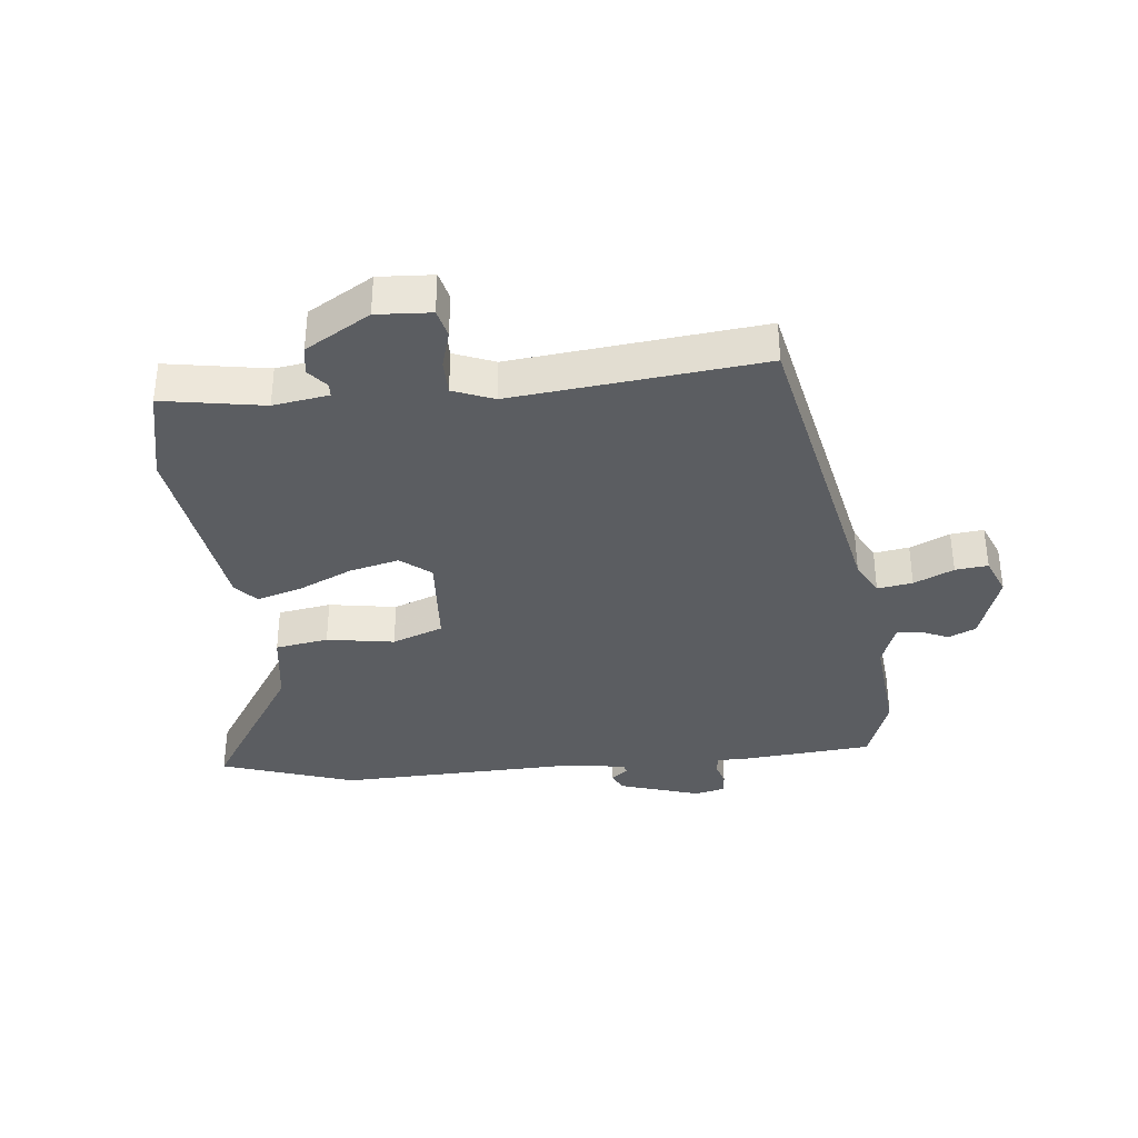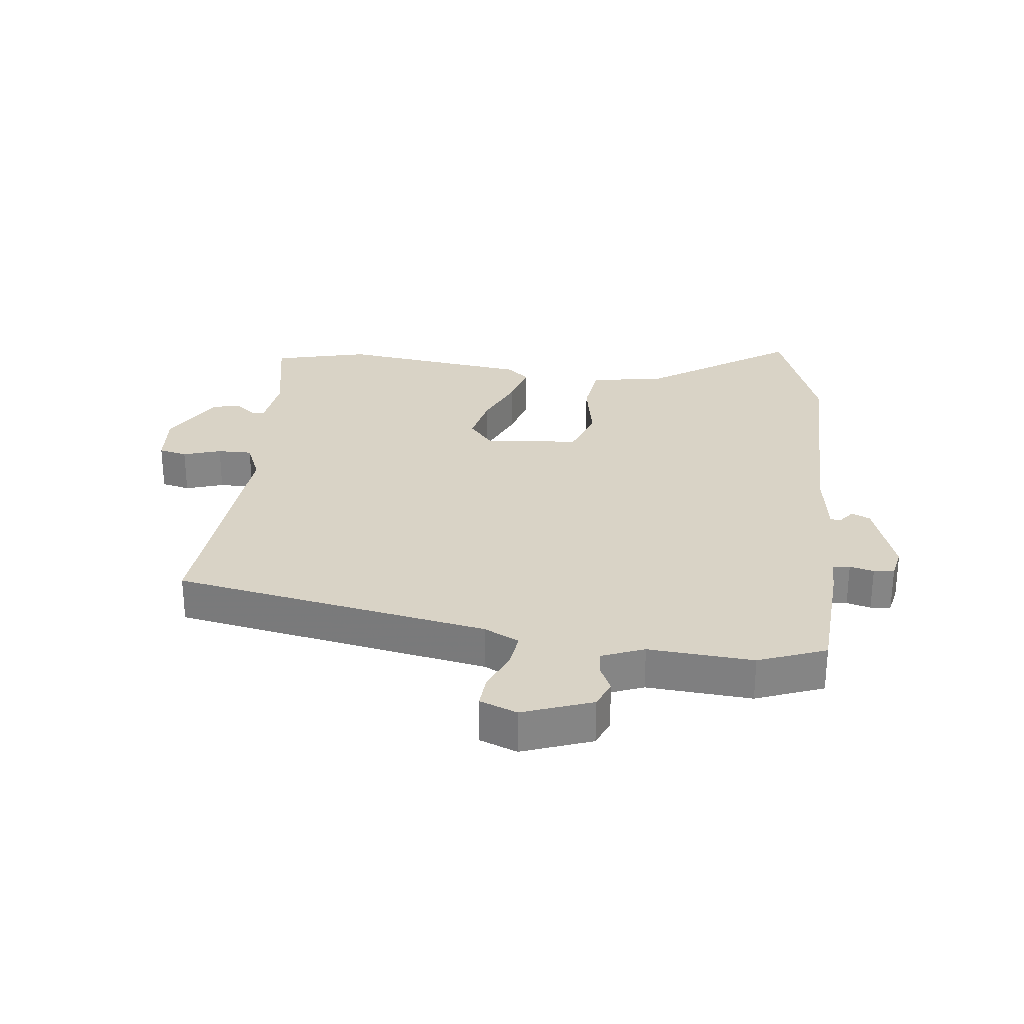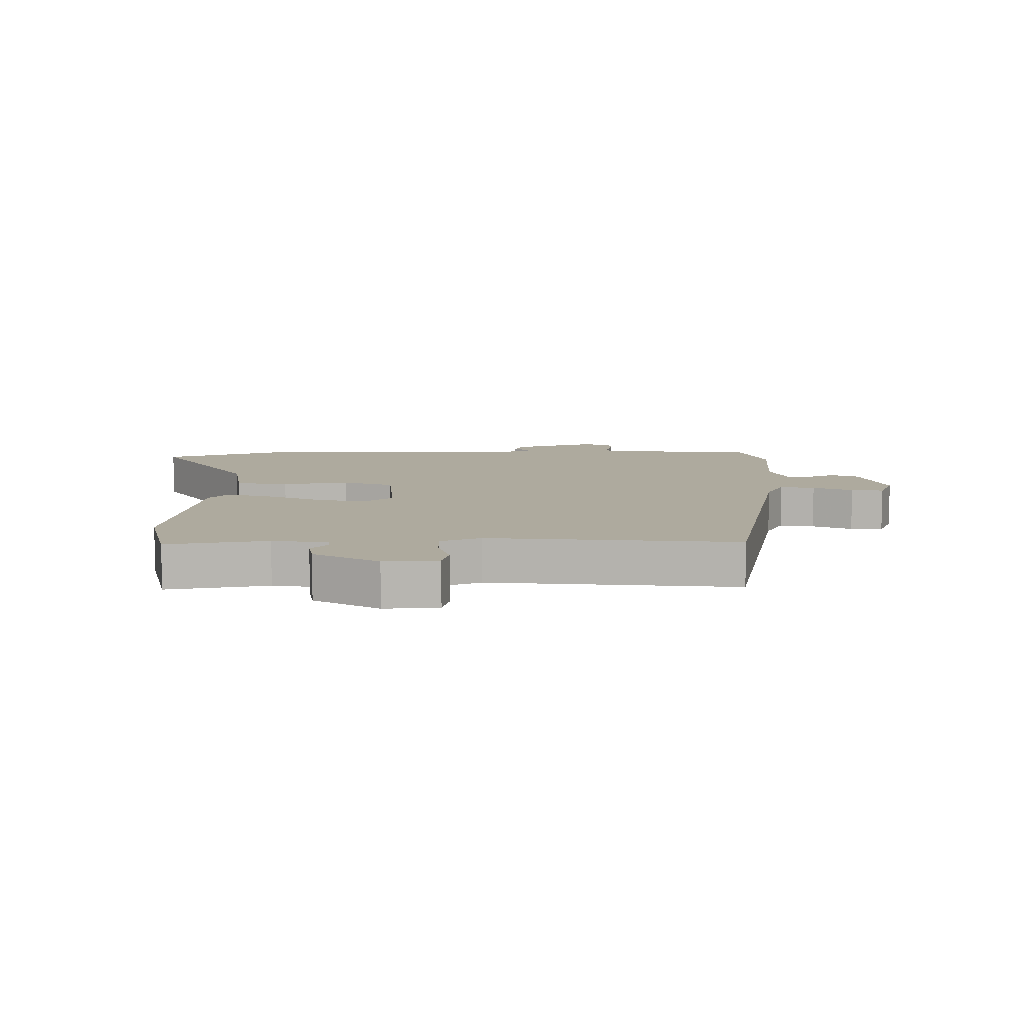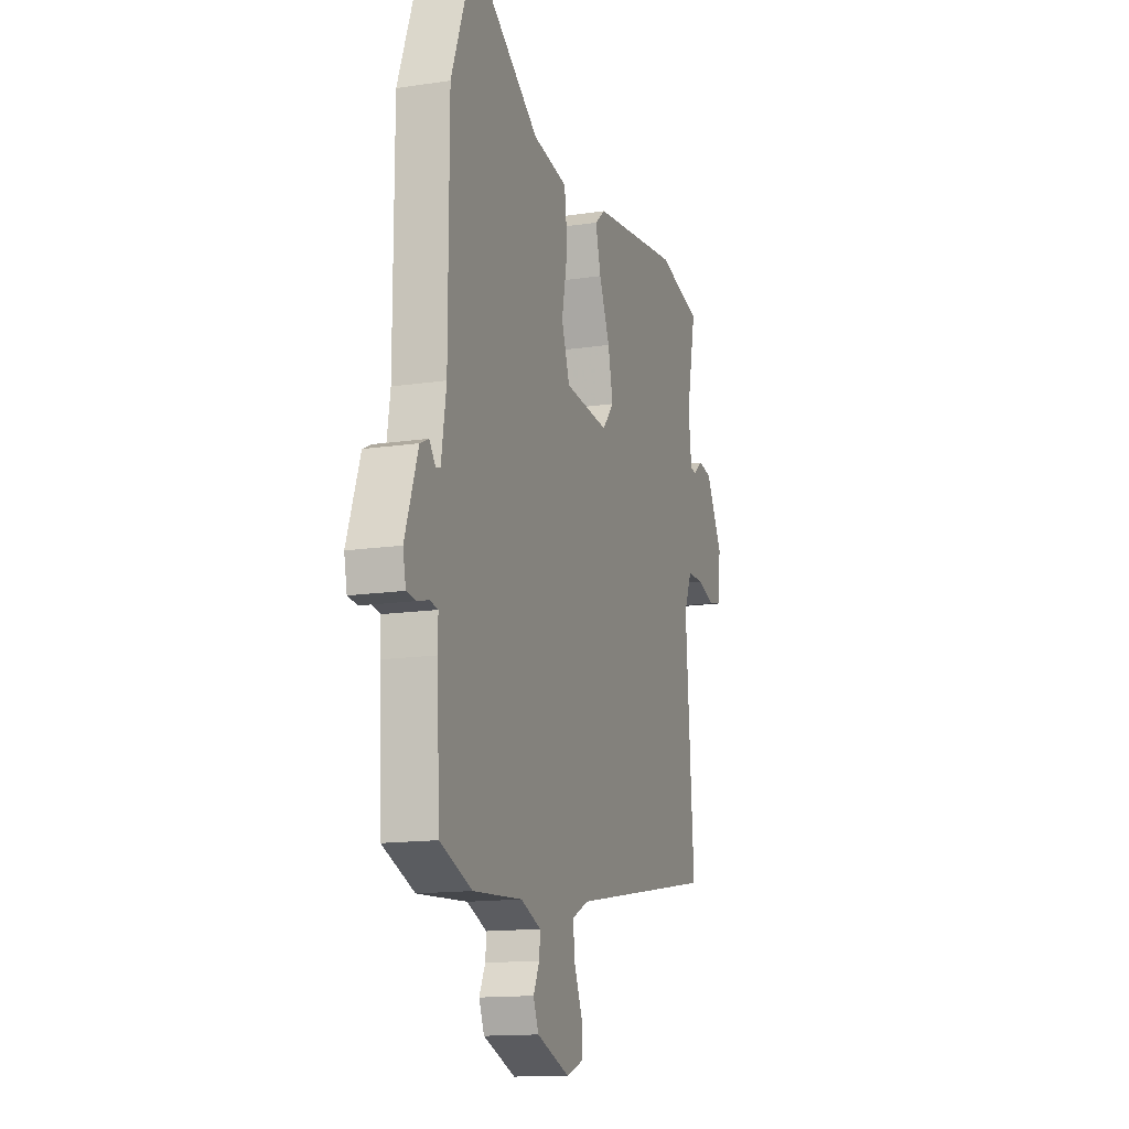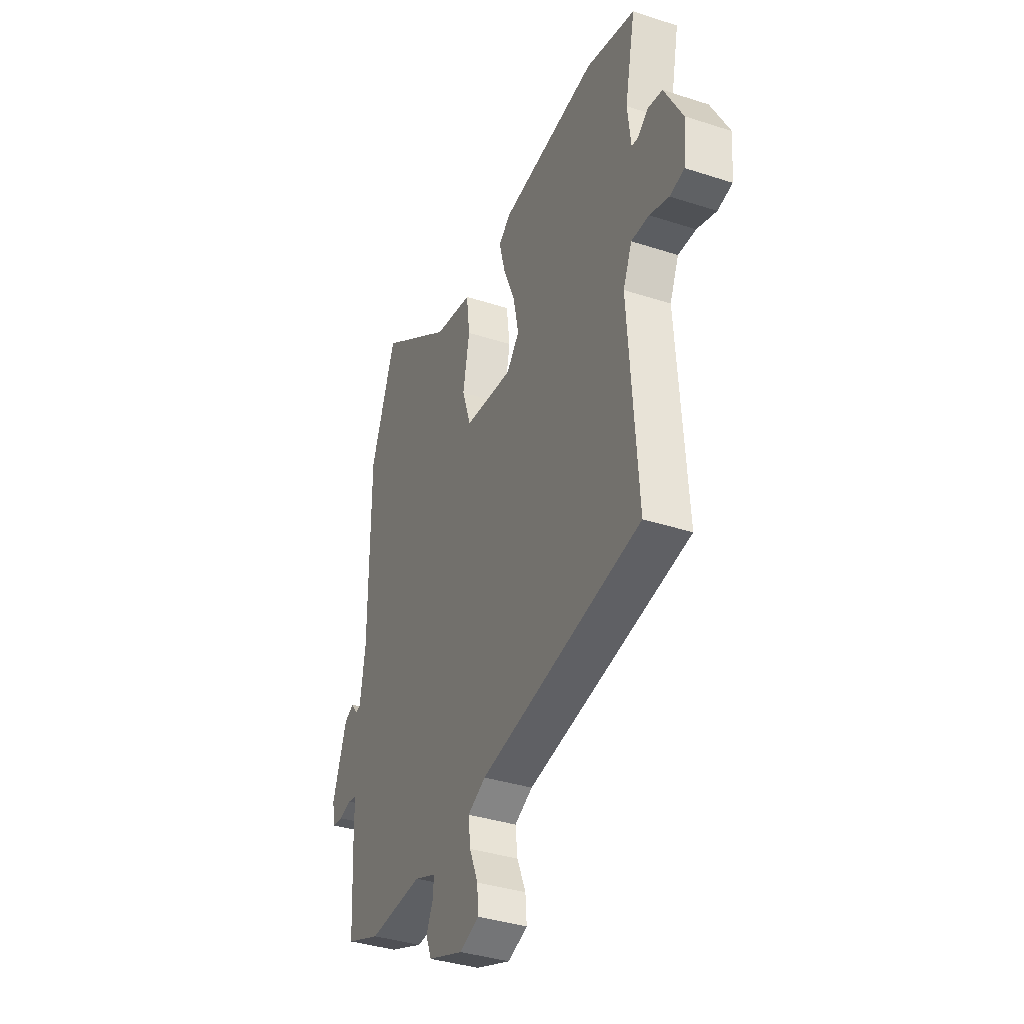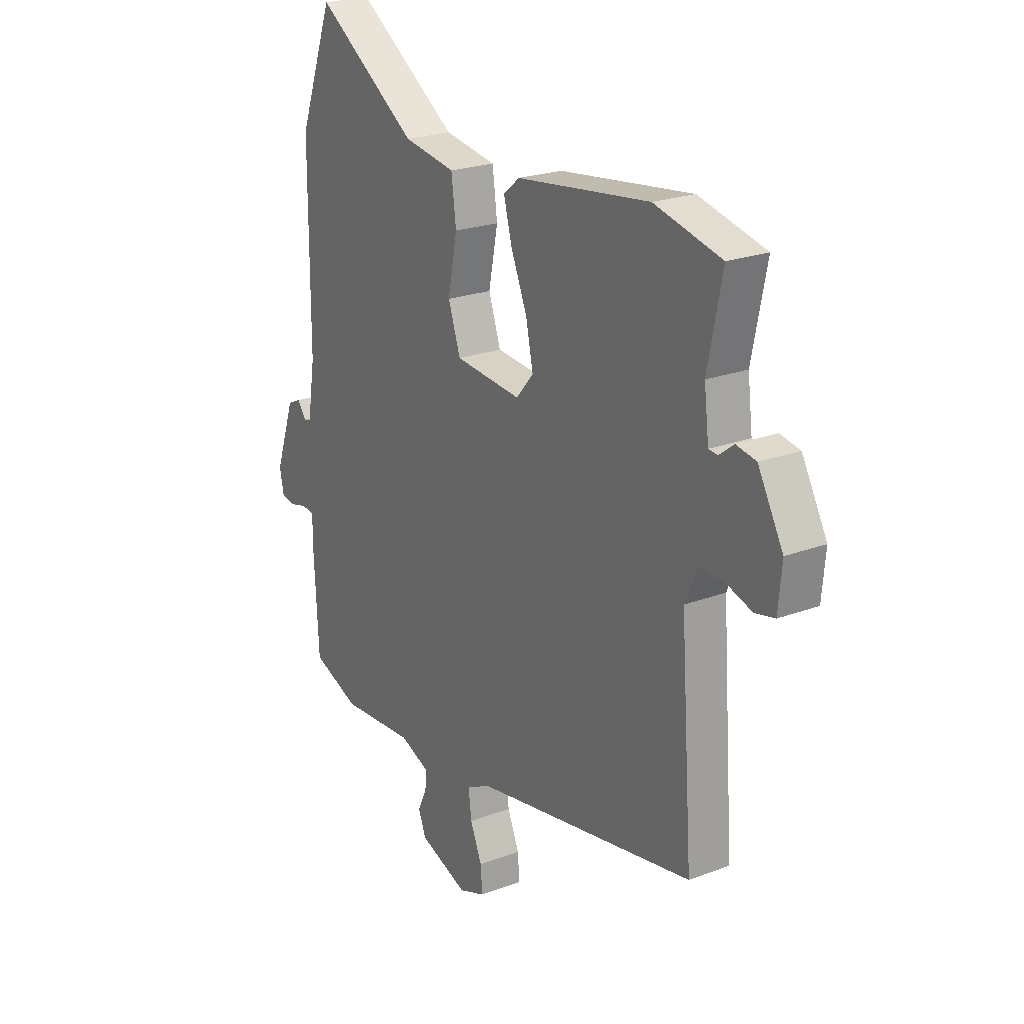
<metadata>
{"format":"obj","ext":"obj","renderer":"f3d","projection":"perspective","resolution":1024,"background":"white","views":[{"elev":-36.0,"azim":97.8,"up":"+Y"},{"elev":28.3,"azim":-172.9,"up":"+Y"},{"elev":9.2,"azim":90.9,"up":"+Y"},{"elev":-14.2,"azim":-71.6,"up":"+Z"},{"elev":-36.9,"azim":67.1,"up":"+Z"},{"elev":22.5,"azim":56.9,"up":"+Z"}]}
</metadata>
<code>
v -0.526 0.07 0.43
v -0.447 0.07 0.645
v -0.213 0.07 0.484
v -0.093 0.07 0.463
v -0.082 0.07 0.377
v -0.103 0.07 0.269
v -0.075 0.07 0.186
v 0.078 0.07 0.171
v 0.118 0.07 0.218
v 0.101 0.07 0.299
v 0.064 0.07 0.388
v 0.045 0.07 0.46
v 0.082 0.07 0.491
v 0.389 0.07 0.528
v 0.543 0.07 0.489
v 0.51 0.07 0.326
v 0.521 0.07 0.236
v 0.542 0.07 0.234
v 0.575 0.07 0.26
v 0.621 0.07 0.251
v 0.679 0.07 0.145
v 0.671 0.07 0.057
v 0.625 0.07 0.047
v 0.564 0.07 0.067
v 0.508 0.07 0.068
v 0.48 0.07 0.003
v 0.509 0.07 -0.401
v -0.002 0.07 -0.49
v -0.059 0.07 -0.518
v -0.052 0.07 -0.575
v -0.025 0.07 -0.64
v -0.021 0.07 -0.693
v -0.082 0.07 -0.716
v -0.194 0.07 -0.674
v -0.212 0.07 -0.629
v -0.191 0.07 -0.585
v -0.188 0.07 -0.546
v -0.257 0.07 -0.518
v -0.427 0.07 -0.529
v -0.536 0.07 -0.486
v -0.547 0.07 -0.278
v -0.546 0.07 -0.225
v -0.574 0.07 -0.22
v -0.613 0.07 -0.23
v -0.646 0.07 -0.226
v -0.656 0.07 -0.177
v -0.611 0.07 -0.047
v -0.581 0.07 -0.033
v -0.56 0.07 -0.061
v -0.544 0.07 -0.057
v -0.527 0.07 0.053
v -0.526 0 0.43
v -0.447 0 0.645
v -0.213 0 0.484
v -0.093 0 0.463
v -0.082 0 0.377
v -0.103 0 0.269
v -0.075 0 0.186
v 0.078 0 0.171
v 0.118 0 0.218
v 0.101 0 0.299
v 0.064 0 0.388
v 0.045 0 0.46
v 0.082 0 0.491
v 0.389 0 0.528
v 0.543 0 0.489
v 0.51 0 0.326
v 0.521 0 0.236
v 0.542 0 0.234
v 0.575 0 0.26
v 0.621 0 0.251
v 0.679 0 0.145
v 0.671 0 0.057
v 0.625 0 0.047
v 0.564 0 0.067
v 0.508 0 0.068
v 0.48 0 0.003
v 0.509 0 -0.401
v -0.002 0 -0.49
v -0.059 0 -0.518
v -0.052 0 -0.575
v -0.025 0 -0.64
v -0.021 0 -0.693
v -0.082 0 -0.716
v -0.194 0 -0.674
v -0.212 0 -0.629
v -0.191 0 -0.585
v -0.188 0 -0.546
v -0.257 0 -0.518
v -0.427 0 -0.529
v -0.536 0 -0.486
v -0.547 0 -0.278
v -0.546 0 -0.225
v -0.574 0 -0.22
v -0.613 0 -0.23
v -0.646 0 -0.226
v -0.656 0 -0.177
v -0.611 0 -0.047
v -0.581 0 -0.033
v -0.56 0 -0.061
v -0.544 0 -0.057
v -0.527 0 0.053
f 47 48 49
f 46 47 49
f 45 46 49
f 44 45 49
f 43 44 49
f 42 43 49 50
f 40 41 42
f 39 40 42
f 38 39 42
f 42 50 51
f 38 42 51
f 37 38 51
f 34 35 36
f 33 34 36
f 32 33 36
f 31 32 36
f 30 31 36
f 29 30 36 37
f 1 2 3
f 51 1 3
f 37 51 3
f 29 37 3
f 28 29 3
f 22 23 24
f 21 22 24
f 20 21 24
f 19 20 24
f 18 19 24
f 17 18 24 25
f 16 17 25 26
f 14 15 16
f 13 14 16
f 12 13 16
f 11 12 16
f 10 11 16
f 9 10 16 26
f 3 4 5 6
f 3 6 7
f 28 3 7
f 26 27 28
f 9 26 28
f 8 9 28
f 7 8 28
f 100 99 98
f 100 98 97
f 100 97 96
f 100 96 95
f 100 95 94
f 101 100 94 93
f 93 92 91
f 93 91 90
f 93 90 89
f 102 101 93
f 102 93 89
f 102 89 88
f 87 86 85
f 87 85 84
f 87 84 83
f 87 83 82
f 87 82 81
f 88 87 81 80
f 54 53 52
f 54 52 102
f 54 102 88
f 54 88 80
f 54 80 79
f 75 74 73
f 75 73 72
f 75 72 71
f 75 71 70
f 75 70 69
f 76 75 69 68
f 77 76 68 67
f 67 66 65
f 67 65 64
f 67 64 63
f 67 63 62
f 67 62 61
f 77 67 61 60
f 57 56 55 54
f 58 57 54
f 58 54 79
f 79 78 77
f 79 77 60
f 79 60 59
f 79 59 58
f 1 52 53 2
f 2 53 54 3
f 3 54 55 4
f 4 55 56 5
f 5 56 57 6
f 6 57 58 7
f 7 58 59 8
f 8 59 60 9
f 9 60 61 10
f 10 61 62 11
f 11 62 63 12
f 12 63 64 13
f 13 64 65 14
f 14 65 66 15
f 15 66 67 16
f 16 67 68 17
f 17 68 69 18
f 18 69 70 19
f 19 70 71 20
f 20 71 72 21
f 21 72 73 22
f 22 73 74 23
f 23 74 75 24
f 24 75 76 25
f 25 76 77 26
f 26 77 78 27
f 27 78 79 28
f 28 79 80 29
f 29 80 81 30
f 30 81 82 31
f 31 82 83 32
f 32 83 84 33
f 33 84 85 34
f 34 85 86 35
f 35 86 87 36
f 36 87 88 37
f 37 88 89 38
f 38 89 90 39
f 39 90 91 40
f 40 91 92 41
f 41 92 93 42
f 42 93 94 43
f 43 94 95 44
f 44 95 96 45
f 45 96 97 46
f 46 97 98 47
f 47 98 99 48
f 48 99 100 49
f 49 100 101 50
f 50 101 102 51
f 51 102 52 1

</code>
